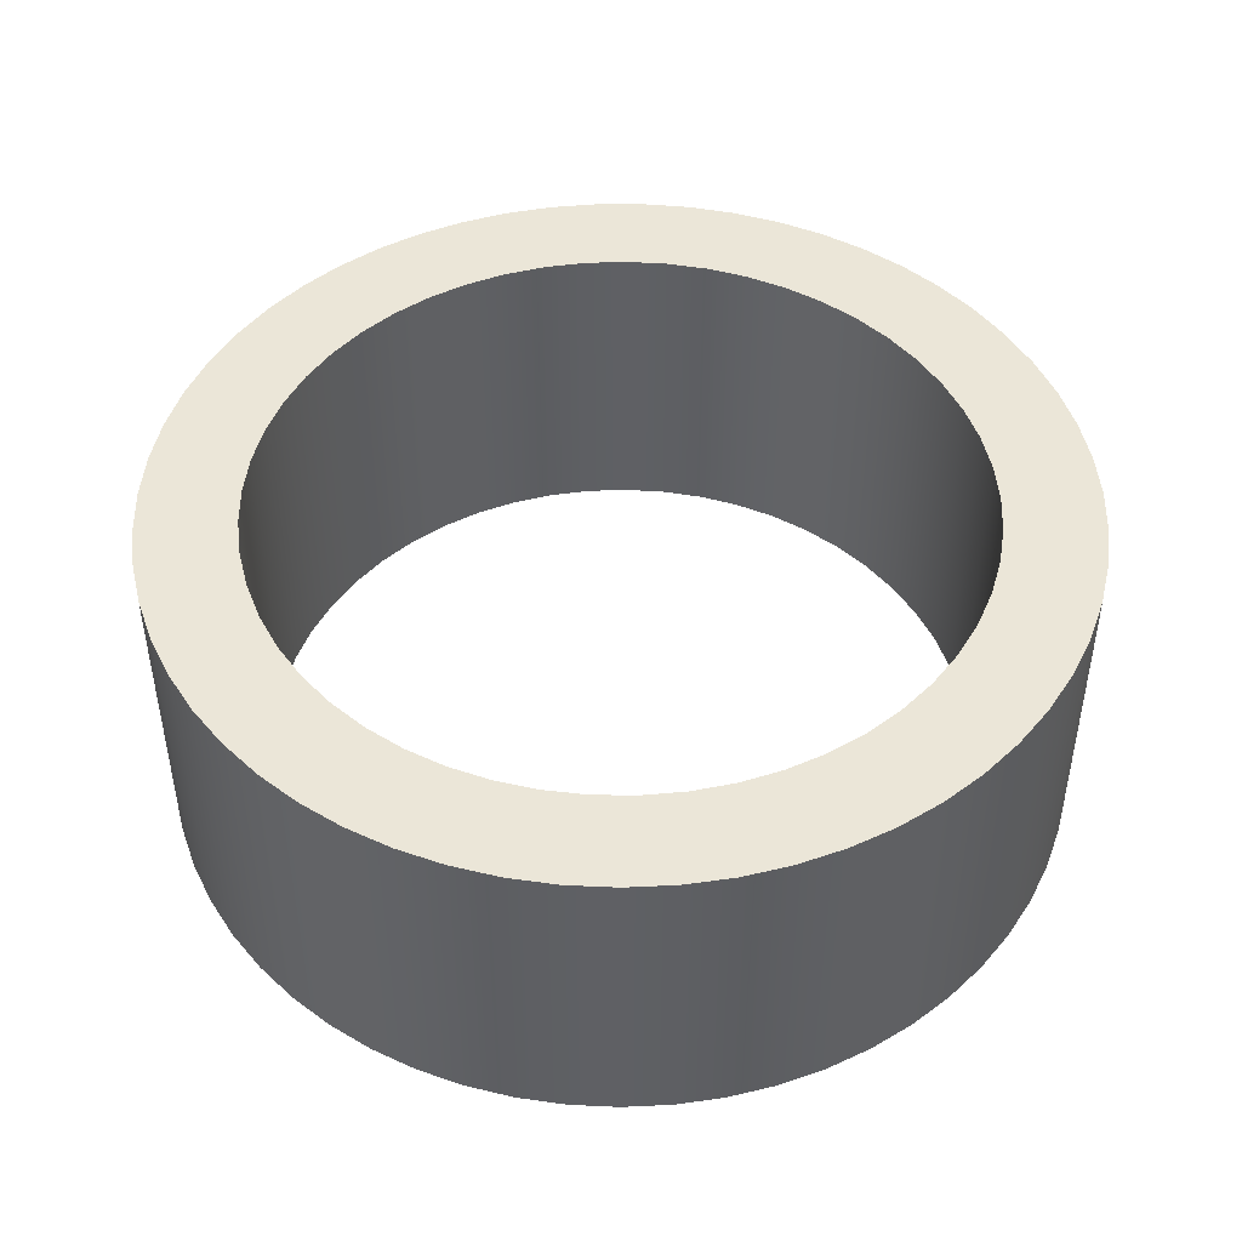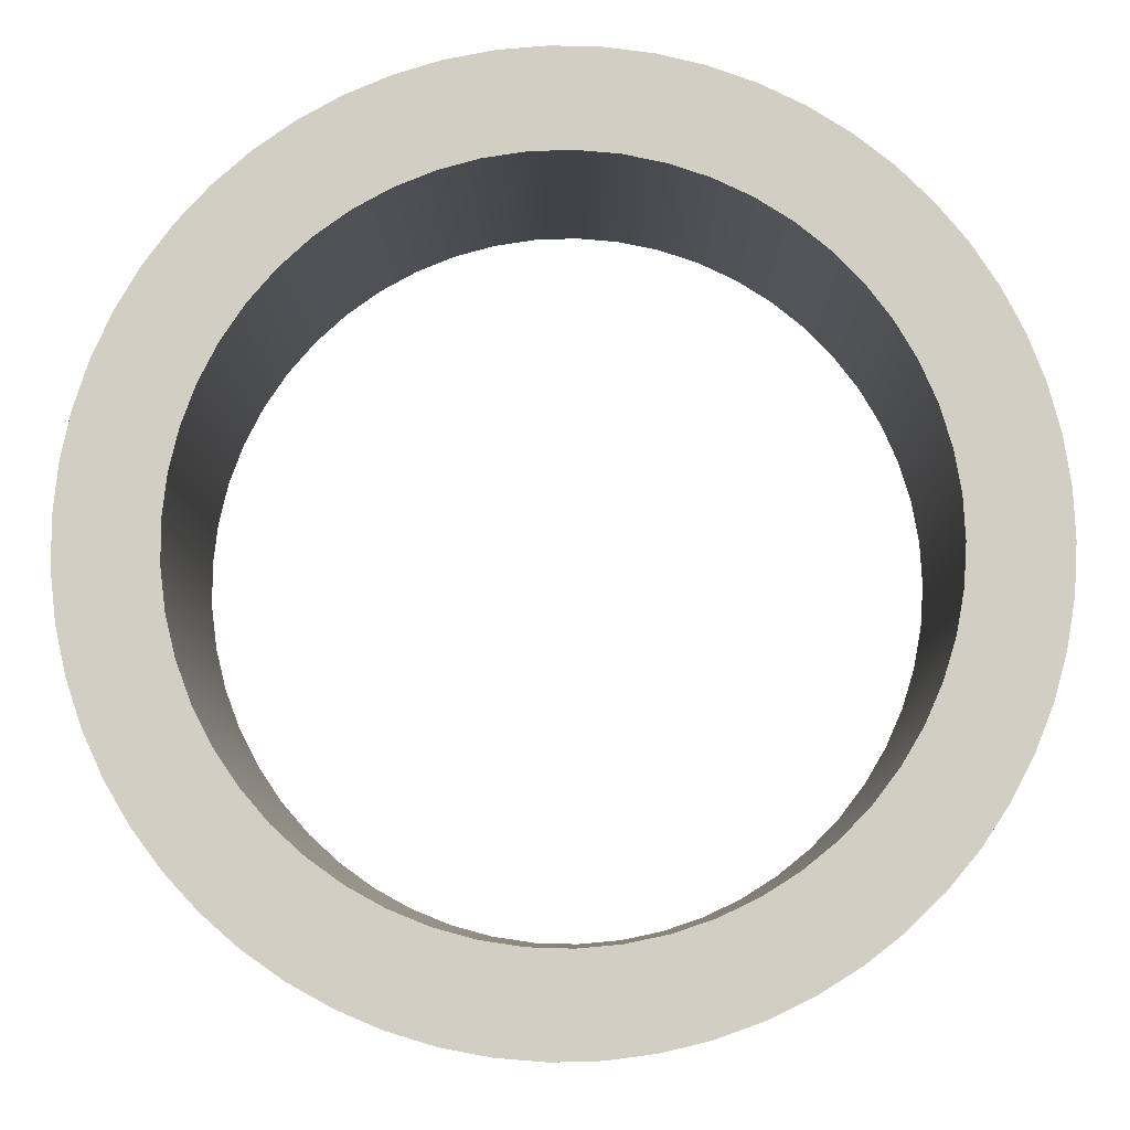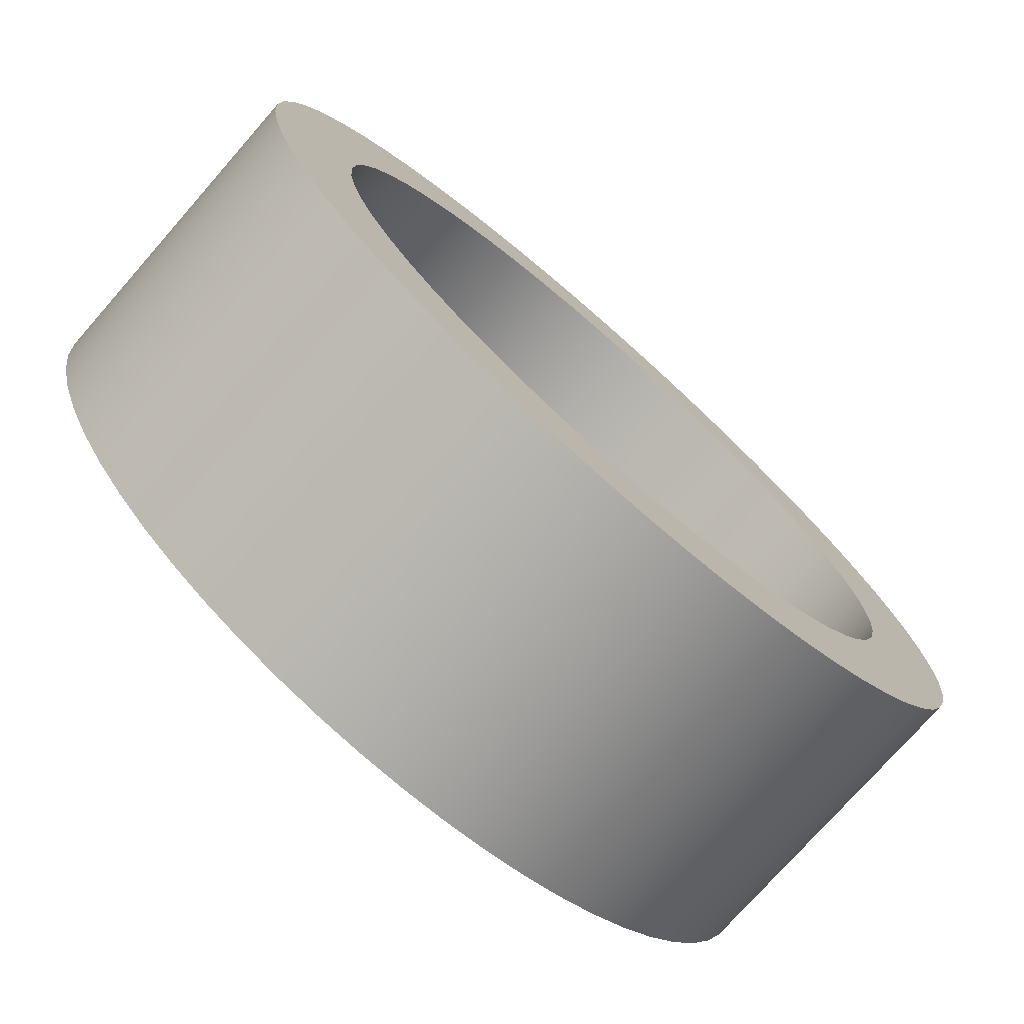
<metadata>
{"format":"obj","ext":"obj","renderer":"f3d","projection":"perspective","resolution":1024,"background":"white","views":[{"elev":46.5,"azim":172.4,"up":"+Z"},{"elev":-7.3,"azim":-179.3,"up":"+Y"},{"elev":-75.3,"azim":-41.3,"up":"+Y"}]}
</metadata>
<code>
v -0.55 -6.736e-17 0
v -0.5461 -0.06505 0
v -0.5346 -0.1292 0
v -0.5156 -0.1915 0
v -0.4893 -0.2511 0
v -0.4562 -0.3073 0
v -0.4166 -0.3591 0
v -0.3712 -0.4058 0
v -0.3206 -0.4469 0
v -0.2655 -0.4817 0
v -0.2067 -0.5097 0
v -0.145 -0.5305 0
v -0.08121 -0.544 0
v -0.0163 -0.5498 0
v 0.04884 -0.5478 0
v 0.1133 -0.5382 0
v 0.1761 -0.521 0
v 0.2365 -0.4965 0
v 0.2936 -0.4651 0
v 0.3465 -0.4271 0
v 0.3946 -0.3831 0
v 0.4372 -0.3337 0
v 0.4736 -0.2797 0
v 0.5033 -0.2217 0
v 0.526 -0.1606 0
v 0.5413 -0.09729 0
v 0.549 -0.03258 0
v 0.549 0.03258 0
v 0.5413 0.09729 0
v 0.526 0.1606 0
v 0.5033 0.2217 0
v 0.4736 0.2797 0
v 0.4372 0.3337 0
v 0.3946 0.3831 0
v 0.3465 0.4271 0
v 0.2936 0.4651 0
v 0.2365 0.4965 0
v 0.1761 0.521 0
v 0.1133 0.5382 0
v 0.04884 0.5478 0
v -0.0163 0.5498 0
v -0.08121 0.544 0
v -0.145 0.5305 0
v -0.2067 0.5097 0
v -0.2655 0.4817 0
v -0.3206 0.4469 0
v -0.3712 0.4058 0
v -0.4166 0.3591 0
v -0.4562 0.3073 0
v -0.4893 0.2511 0
v -0.5156 0.1915 0
v -0.5346 0.1292 0
v -0.5461 0.06505 0
v -0.7 -8.573e-17 0
v -0.696 0.07441 0
v -0.6842 0.148 0
v -0.6646 0.2199 0
v -0.6374 0.2892 0
v -0.6031 0.3554 0
v -0.5619 0.4175 0
v -0.5143 0.4748 0
v -0.461 0.5268 0
v -0.4024 0.5728 0
v -0.3392 0.6123 0
v -0.2722 0.6449 0
v -0.2021 0.6702 0
v -0.1297 0.6879 0
v -0.05585 0.6978 0
v 0.01863 0.6998 0
v 0.09291 0.6938 0
v 0.1661 0.68 0
v 0.2375 0.6585 0
v 0.3061 0.6295 0
v 0.3713 0.5934 0
v 0.4323 0.5506 0
v 0.4883 0.5015 0
v 0.5389 0.4468 0
v 0.5833 0.387 0
v 0.6211 0.3228 0
v 0.6519 0.2549 0
v 0.6753 0.1842 0
v 0.6911 0.1113 0
v 0.699 0.03726 0
v 0.699 -0.03726 0
v 0.6911 -0.1113 0
v 0.6753 -0.1842 0
v 0.6519 -0.2549 0
v 0.6211 -0.3228 0
v 0.5833 -0.387 0
v 0.5389 -0.4468 0
v 0.4883 -0.5015 0
v 0.4323 -0.5506 0
v 0.3713 -0.5934 0
v 0.3061 -0.6295 0
v 0.2375 -0.6585 0
v 0.1661 -0.68 0
v 0.09291 -0.6938 0
v 0.01863 -0.6998 0
v -0.05585 -0.6978 0
v -0.1297 -0.6879 0
v -0.2021 -0.6702 0
v -0.2722 -0.6449 0
v -0.3392 -0.6123 0
v -0.4024 -0.5728 0
v -0.461 -0.5268 0
v -0.5143 -0.4748 0
v -0.5619 -0.4175 0
v -0.6031 -0.3554 0
v -0.6374 -0.2892 0
v -0.6646 -0.2199 0
v -0.6842 -0.148 0
v -0.696 -0.07441 0
v -0.55 -6.736e-17 0.5
v -0.5461 0.06505 0.5
v -0.5346 0.1292 0.5
v -0.5156 0.1915 0.5
v -0.4893 0.2511 0.5
v -0.4562 0.3073 0.5
v -0.4166 0.3591 0.5
v -0.3712 0.4058 0.5
v -0.3206 0.4469 0.5
v -0.2655 0.4817 0.5
v -0.2067 0.5097 0.5
v -0.145 0.5305 0.5
v -0.08121 0.544 0.5
v -0.0163 0.5498 0.5
v 0.04884 0.5478 0.5
v 0.1133 0.5382 0.5
v 0.1761 0.521 0.5
v 0.2365 0.4965 0.5
v 0.2936 0.4651 0.5
v 0.3465 0.4271 0.5
v 0.3946 0.3831 0.5
v 0.4372 0.3337 0.5
v 0.4736 0.2797 0.5
v 0.5033 0.2217 0.5
v 0.526 0.1606 0.5
v 0.5413 0.09729 0.5
v 0.549 0.03258 0.5
v 0.549 -0.03258 0.5
v 0.5413 -0.09729 0.5
v 0.526 -0.1606 0.5
v 0.5033 -0.2217 0.5
v 0.4736 -0.2797 0.5
v 0.4372 -0.3337 0.5
v 0.3946 -0.3831 0.5
v 0.3465 -0.4271 0.5
v 0.2936 -0.4651 0.5
v 0.2365 -0.4965 0.5
v 0.1761 -0.521 0.5
v 0.1133 -0.5382 0.5
v 0.04884 -0.5478 0.5
v -0.0163 -0.5498 0.5
v -0.08121 -0.544 0.5
v -0.145 -0.5305 0.5
v -0.2067 -0.5097 0.5
v -0.2655 -0.4817 0.5
v -0.3206 -0.4469 0.5
v -0.3712 -0.4058 0.5
v -0.4166 -0.3591 0.5
v -0.4562 -0.3073 0.5
v -0.4893 -0.2511 0.5
v -0.5156 -0.1915 0.5
v -0.5346 -0.1292 0.5
v -0.5461 -0.06505 0.5
v -0.7 -8.573e-17 0.5
v -0.696 -0.07441 0.5
v -0.6842 -0.148 0.5
v -0.6646 -0.2199 0.5
v -0.6374 -0.2892 0.5
v -0.6031 -0.3554 0.5
v -0.5619 -0.4175 0.5
v -0.5143 -0.4748 0.5
v -0.461 -0.5268 0.5
v -0.4024 -0.5728 0.5
v -0.3392 -0.6123 0.5
v -0.2722 -0.6449 0.5
v -0.2021 -0.6702 0.5
v -0.1297 -0.6879 0.5
v -0.05585 -0.6978 0.5
v 0.01863 -0.6998 0.5
v 0.09291 -0.6938 0.5
v 0.1661 -0.68 0.5
v 0.2375 -0.6585 0.5
v 0.3061 -0.6295 0.5
v 0.3713 -0.5934 0.5
v 0.4323 -0.5506 0.5
v 0.4883 -0.5015 0.5
v 0.5389 -0.4468 0.5
v 0.5833 -0.387 0.5
v 0.6211 -0.3228 0.5
v 0.6519 -0.2549 0.5
v 0.6753 -0.1842 0.5
v 0.6911 -0.1113 0.5
v 0.699 -0.03726 0.5
v 0.699 0.03726 0.5
v 0.6911 0.1113 0.5
v 0.6753 0.1842 0.5
v 0.6519 0.2549 0.5
v 0.6211 0.3228 0.5
v 0.5833 0.387 0.5
v 0.5389 0.4468 0.5
v 0.4883 0.5015 0.5
v 0.4323 0.5506 0.5
v 0.3713 0.5934 0.5
v 0.3061 0.6295 0.5
v 0.2375 0.6585 0.5
v 0.1661 0.68 0.5
v 0.09291 0.6938 0.5
v 0.01863 0.6998 0.5
v -0.05585 0.6978 0.5
v -0.1297 0.6879 0.5
v -0.2021 0.6702 0.5
v -0.2722 0.6449 0.5
v -0.3392 0.6123 0.5
v -0.4024 0.5728 0.5
v -0.461 0.5268 0.5
v -0.5143 0.4748 0.5
v -0.5619 0.4175 0.5
v -0.6031 0.3554 0.5
v -0.6374 0.2892 0.5
v -0.6646 0.2199 0.5
v -0.6842 0.148 0.5
v -0.696 0.07441 0.5
v -0.55 -6.736e-17 0.5
v -0.5461 -0.06505 0.5
v -0.5346 -0.1292 0.5
v -0.5156 -0.1915 0.5
v -0.4893 -0.2511 0.5
v -0.4562 -0.3073 0.5
v -0.4166 -0.3591 0.5
v -0.3712 -0.4058 0.5
v -0.3206 -0.4469 0.5
v -0.2655 -0.4817 0.5
v -0.2067 -0.5097 0.5
v -0.145 -0.5305 0.5
v -0.08121 -0.544 0.5
v -0.0163 -0.5498 0.5
v 0.04884 -0.5478 0.5
v 0.1133 -0.5382 0.5
v 0.1761 -0.521 0.5
v 0.2365 -0.4965 0.5
v 0.2936 -0.4651 0.5
v 0.3465 -0.4271 0.5
v 0.3946 -0.3831 0.5
v 0.4372 -0.3337 0.5
v 0.4736 -0.2797 0.5
v 0.5033 -0.2217 0.5
v 0.526 -0.1606 0.5
v 0.5413 -0.09729 0.5
v 0.549 -0.03258 0.5
v 0.549 0.03258 0.5
v 0.5413 0.09729 0.5
v 0.526 0.1606 0.5
v 0.5033 0.2217 0.5
v 0.4736 0.2797 0.5
v 0.4372 0.3337 0.5
v 0.3946 0.3831 0.5
v 0.3465 0.4271 0.5
v 0.2936 0.4651 0.5
v 0.2365 0.4965 0.5
v 0.1761 0.521 0.5
v 0.1133 0.5382 0.5
v 0.04884 0.5478 0.5
v -0.0163 0.5498 0.5
v -0.08121 0.544 0.5
v -0.145 0.5305 0.5
v -0.2067 0.5097 0.5
v -0.2655 0.4817 0.5
v -0.3206 0.4469 0.5
v -0.3712 0.4058 0.5
v -0.4166 0.3591 0.5
v -0.4562 0.3073 0.5
v -0.4893 0.2511 0.5
v -0.5156 0.1915 0.5
v -0.5346 0.1292 0.5
v -0.5461 0.06505 0.5
v -0.55 -6.736e-17 0
v -0.5461 0.06505 0
v -0.5346 0.1292 0
v -0.5156 0.1915 0
v -0.4893 0.2511 0
v -0.4562 0.3073 0
v -0.4166 0.3591 0
v -0.3712 0.4058 0
v -0.3206 0.4469 0
v -0.2655 0.4817 0
v -0.2067 0.5097 0
v -0.145 0.5305 0
v -0.08121 0.544 0
v -0.0163 0.5498 0
v 0.04884 0.5478 0
v 0.1133 0.5382 0
v 0.1761 0.521 0
v 0.2365 0.4965 0
v 0.2936 0.4651 0
v 0.3465 0.4271 0
v 0.3946 0.3831 0
v 0.4372 0.3337 0
v 0.4736 0.2797 0
v 0.5033 0.2217 0
v 0.526 0.1606 0
v 0.5413 0.09729 0
v 0.549 0.03258 0
v 0.549 -0.03258 0
v 0.5413 -0.09729 0
v 0.526 -0.1606 0
v 0.5033 -0.2217 0
v 0.4736 -0.2797 0
v 0.4372 -0.3337 0
v 0.3946 -0.3831 0
v 0.3465 -0.4271 0
v 0.2936 -0.4651 0
v 0.2365 -0.4965 0
v 0.1761 -0.521 0
v 0.1133 -0.5382 0
v 0.04884 -0.5478 0
v -0.0163 -0.5498 0
v -0.08121 -0.544 0
v -0.145 -0.5305 0
v -0.2067 -0.5097 0
v -0.2655 -0.4817 0
v -0.3206 -0.4469 0
v -0.3712 -0.4058 0
v -0.4166 -0.3591 0
v -0.4562 -0.3073 0
v -0.4893 -0.2511 0
v -0.5156 -0.1915 0
v -0.5346 -0.1292 0
v -0.5461 -0.06505 0
v -0.55 -6.736e-17 0.5
v -0.55 -6.736e-17 0
v -0.7 -8.573e-17 0.5
v -0.696 0.07441 0.5
v -0.6842 0.148 0.5
v -0.6646 0.2199 0.5
v -0.6374 0.2892 0.5
v -0.6031 0.3554 0.5
v -0.5619 0.4175 0.5
v -0.5143 0.4748 0.5
v -0.461 0.5268 0.5
v -0.4024 0.5728 0.5
v -0.3392 0.6123 0.5
v -0.2722 0.6449 0.5
v -0.2021 0.6702 0.5
v -0.1297 0.6879 0.5
v -0.05585 0.6978 0.5
v 0.01863 0.6998 0.5
v 0.09291 0.6938 0.5
v 0.1661 0.68 0.5
v 0.2375 0.6585 0.5
v 0.3061 0.6295 0.5
v 0.3713 0.5934 0.5
v 0.4323 0.5506 0.5
v 0.4883 0.5015 0.5
v 0.5389 0.4468 0.5
v 0.5833 0.387 0.5
v 0.6211 0.3228 0.5
v 0.6519 0.2549 0.5
v 0.6753 0.1842 0.5
v 0.6911 0.1113 0.5
v 0.699 0.03726 0.5
v 0.699 -0.03726 0.5
v 0.6911 -0.1113 0.5
v 0.6753 -0.1842 0.5
v 0.6519 -0.2549 0.5
v 0.6211 -0.3228 0.5
v 0.5833 -0.387 0.5
v 0.5389 -0.4468 0.5
v 0.4883 -0.5015 0.5
v 0.4323 -0.5506 0.5
v 0.3713 -0.5934 0.5
v 0.3061 -0.6295 0.5
v 0.2375 -0.6585 0.5
v 0.1661 -0.68 0.5
v 0.09291 -0.6938 0.5
v 0.01863 -0.6998 0.5
v -0.05585 -0.6978 0.5
v -0.1297 -0.6879 0.5
v -0.2021 -0.6702 0.5
v -0.2722 -0.6449 0.5
v -0.3392 -0.6123 0.5
v -0.4024 -0.5728 0.5
v -0.461 -0.5268 0.5
v -0.5143 -0.4748 0.5
v -0.5619 -0.4175 0.5
v -0.6031 -0.3554 0.5
v -0.6374 -0.2892 0.5
v -0.6646 -0.2199 0.5
v -0.6842 -0.148 0.5
v -0.696 -0.07441 0.5
v -0.7 -8.573e-17 0
v -0.696 -0.07441 0
v -0.6842 -0.148 0
v -0.6646 -0.2199 0
v -0.6374 -0.2892 0
v -0.6031 -0.3554 0
v -0.5619 -0.4175 0
v -0.5143 -0.4748 0
v -0.461 -0.5268 0
v -0.4024 -0.5728 0
v -0.3392 -0.6123 0
v -0.2722 -0.6449 0
v -0.2021 -0.6702 0
v -0.1297 -0.6879 0
v -0.05585 -0.6978 0
v 0.01863 -0.6998 0
v 0.09291 -0.6938 0
v 0.1661 -0.68 0
v 0.2375 -0.6585 0
v 0.3061 -0.6295 0
v 0.3713 -0.5934 0
v 0.4323 -0.5506 0
v 0.4883 -0.5015 0
v 0.5389 -0.4468 0
v 0.5833 -0.387 0
v 0.6211 -0.3228 0
v 0.6519 -0.2549 0
v 0.6753 -0.1842 0
v 0.6911 -0.1113 0
v 0.699 -0.03726 0
v 0.699 0.03726 0
v 0.6911 0.1113 0
v 0.6753 0.1842 0
v 0.6519 0.2549 0
v 0.6211 0.3228 0
v 0.5833 0.387 0
v 0.5389 0.4468 0
v 0.4883 0.5015 0
v 0.4323 0.5506 0
v 0.3713 0.5934 0
v 0.3061 0.6295 0
v 0.2375 0.6585 0
v 0.1661 0.68 0
v 0.09291 0.6938 0
v 0.01863 0.6998 0
v -0.05585 0.6978 0
v -0.1297 0.6879 0
v -0.2021 0.6702 0
v -0.2722 0.6449 0
v -0.3392 0.6123 0
v -0.4024 0.5728 0
v -0.461 0.5268 0
v -0.5143 0.4748 0
v -0.5619 0.4175 0
v -0.6031 0.3554 0
v -0.6374 0.2892 0
v -0.6646 0.2199 0
v -0.6842 0.148 0
v -0.696 0.07441 0
v -0.7 -8.573e-17 0
v -0.7 -8.573e-17 0.5
f 2 112 1
f 1 112 54
f 1 54 55
f 112 2 111
f 111 2 3
f 111 3 110
f 110 3 4
f 110 4 109
f 109 4 5
f 109 5 108
f 108 5 6
f 108 6 107
f 107 6 7
f 107 7 106
f 106 7 8
f 106 8 105
f 105 8 9
f 105 9 104
f 104 9 10
f 104 10 103
f 103 10 102
f 102 10 11
f 102 11 101
f 101 11 12
f 101 12 100
f 100 12 13
f 100 13 99
f 99 13 14
f 99 14 98
f 98 14 15
f 98 15 97
f 97 15 16
f 97 16 96
f 96 16 17
f 96 17 95
f 95 17 18
f 95 18 94
f 94 18 19
f 94 19 93
f 93 19 92
f 92 19 20
f 92 20 91
f 91 20 21
f 91 21 90
f 90 21 22
f 90 22 89
f 89 22 23
f 89 23 88
f 88 23 24
f 88 24 87
f 87 24 25
f 87 25 86
f 86 25 26
f 86 26 85
f 85 26 27
f 85 27 84
f 84 27 28
f 84 28 83
f 83 28 82
f 82 28 29
f 82 29 81
f 81 29 30
f 81 30 80
f 80 30 31
f 80 31 79
f 79 31 32
f 79 32 78
f 78 32 33
f 78 33 77
f 77 33 34
f 77 34 76
f 76 34 35
f 76 35 75
f 75 35 36
f 75 36 74
f 74 36 73
f 73 36 37
f 73 37 72
f 72 37 38
f 72 38 71
f 71 38 39
f 71 39 70
f 70 39 40
f 70 40 69
f 69 40 41
f 69 41 68
f 68 41 42
f 68 42 67
f 67 42 43
f 67 43 66
f 66 43 44
f 66 44 65
f 65 44 45
f 65 45 64
f 64 45 63
f 63 45 46
f 63 46 62
f 62 46 47
f 62 47 61
f 61 47 48
f 61 48 60
f 60 48 49
f 60 49 59
f 59 49 50
f 59 50 58
f 58 50 51
f 58 51 57
f 57 51 52
f 57 52 56
f 56 52 53
f 56 53 55
f 55 53 1
f 114 224 113
f 113 224 166
f 113 166 167
f 224 114 223
f 223 114 115
f 223 115 222
f 222 115 116
f 222 116 221
f 221 116 117
f 221 117 220
f 220 117 118
f 220 118 219
f 219 118 119
f 219 119 218
f 218 119 120
f 218 120 217
f 217 120 121
f 217 121 216
f 216 121 122
f 216 122 215
f 215 122 214
f 214 122 123
f 214 123 213
f 213 123 124
f 213 124 212
f 212 124 125
f 212 125 211
f 211 125 126
f 211 126 210
f 210 126 127
f 210 127 209
f 209 127 128
f 209 128 208
f 208 128 129
f 208 129 207
f 207 129 130
f 207 130 206
f 206 130 131
f 206 131 205
f 205 131 204
f 204 131 132
f 204 132 203
f 203 132 133
f 203 133 202
f 202 133 134
f 202 134 201
f 201 134 135
f 201 135 200
f 200 135 136
f 200 136 199
f 199 136 137
f 199 137 198
f 198 137 138
f 198 138 197
f 197 138 139
f 197 139 196
f 196 139 195
f 195 139 140
f 195 140 194
f 194 140 141
f 194 141 193
f 193 141 142
f 193 142 192
f 192 142 143
f 192 143 191
f 191 143 144
f 191 144 190
f 190 144 145
f 190 145 189
f 189 145 146
f 189 146 188
f 188 146 147
f 188 147 187
f 187 147 148
f 187 148 186
f 186 148 185
f 185 148 149
f 185 149 184
f 184 149 150
f 184 150 183
f 183 150 151
f 183 151 182
f 182 151 152
f 182 152 181
f 181 152 153
f 181 153 180
f 180 153 154
f 180 154 179
f 179 154 155
f 179 155 178
f 178 155 156
f 178 156 177
f 177 156 157
f 177 157 176
f 176 157 175
f 175 157 158
f 175 158 174
f 174 158 159
f 174 159 173
f 173 159 160
f 173 160 172
f 172 160 161
f 172 161 171
f 171 161 162
f 171 162 170
f 170 162 163
f 170 163 169
f 169 163 164
f 169 164 168
f 168 164 165
f 168 165 167
f 167 165 113
f 226 330 225
f 225 330 332
f 331 278 277
f 277 278 279
f 277 279 276
f 276 279 280
f 276 280 275
f 275 280 281
f 275 281 274
f 274 281 282
f 274 282 273
f 273 282 283
f 273 283 272
f 272 283 284
f 272 284 271
f 271 284 285
f 271 285 270
f 270 285 286
f 270 286 269
f 269 286 287
f 269 287 268
f 268 287 288
f 268 288 267
f 267 288 289
f 267 289 266
f 266 289 290
f 266 290 265
f 265 290 291
f 265 291 264
f 264 291 292
f 264 292 263
f 263 292 293
f 263 293 262
f 262 293 294
f 262 294 261
f 261 294 295
f 261 295 260
f 260 295 296
f 260 296 259
f 259 296 297
f 259 297 258
f 258 297 298
f 258 298 257
f 257 298 299
f 257 299 256
f 256 299 300
f 256 300 255
f 255 300 301
f 255 301 254
f 254 301 302
f 254 302 253
f 253 302 303
f 253 303 252
f 252 303 304
f 252 304 251
f 251 304 305
f 251 305 250
f 250 305 306
f 250 306 249
f 249 306 307
f 249 307 248
f 248 307 308
f 248 308 247
f 247 308 309
f 247 309 246
f 246 309 310
f 246 310 245
f 245 310 311
f 245 311 244
f 244 311 312
f 244 312 243
f 243 312 313
f 243 313 242
f 242 313 314
f 242 314 241
f 241 314 315
f 241 315 240
f 240 315 316
f 240 316 239
f 239 316 317
f 239 317 238
f 238 317 318
f 238 318 237
f 237 318 319
f 237 319 236
f 236 319 320
f 236 320 235
f 235 320 321
f 235 321 234
f 234 321 322
f 234 322 233
f 233 322 323
f 233 323 232
f 232 323 324
f 232 324 231
f 231 324 325
f 231 325 230
f 230 325 326
f 230 326 229
f 229 326 327
f 229 327 228
f 228 327 328
f 228 328 227
f 227 328 329
f 227 329 226
f 226 329 330
f 334 450 333
f 333 450 451
f 452 392 391
f 391 392 393
f 391 393 390
f 390 393 394
f 390 394 389
f 389 394 395
f 389 395 388
f 388 395 396
f 388 396 387
f 387 396 397
f 387 397 386
f 386 397 398
f 386 398 385
f 385 398 399
f 385 399 384
f 384 399 400
f 384 400 383
f 383 400 401
f 383 401 382
f 382 401 402
f 382 402 381
f 381 402 403
f 381 403 380
f 380 403 404
f 380 404 379
f 379 404 405
f 379 405 378
f 378 405 406
f 378 406 377
f 377 406 407
f 377 407 376
f 376 407 408
f 376 408 375
f 375 408 409
f 375 409 374
f 374 409 410
f 374 410 373
f 373 410 411
f 373 411 372
f 372 411 412
f 372 412 371
f 371 412 413
f 371 413 370
f 370 413 414
f 370 414 369
f 369 414 415
f 369 415 368
f 368 415 416
f 368 416 367
f 367 416 417
f 367 417 366
f 366 417 418
f 366 418 365
f 365 418 419
f 365 419 364
f 364 419 420
f 364 420 363
f 363 420 421
f 363 421 362
f 362 421 422
f 362 422 361
f 361 422 423
f 361 423 360
f 360 423 424
f 360 424 359
f 359 424 425
f 359 425 358
f 358 425 426
f 358 426 357
f 357 426 427
f 357 427 356
f 356 427 428
f 356 428 355
f 355 428 429
f 355 429 354
f 354 429 430
f 354 430 353
f 353 430 431
f 353 431 352
f 352 431 432
f 352 432 351
f 351 432 433
f 351 433 350
f 350 433 434
f 350 434 349
f 349 434 435
f 349 435 348
f 348 435 436
f 348 436 347
f 347 436 437
f 347 437 346
f 346 437 438
f 346 438 345
f 345 438 439
f 345 439 344
f 344 439 440
f 344 440 343
f 343 440 441
f 343 441 342
f 342 441 442
f 342 442 341
f 341 442 443
f 341 443 340
f 340 443 444
f 340 444 339
f 339 444 445
f 339 445 338
f 338 445 446
f 338 446 337
f 337 446 447
f 337 447 336
f 336 447 448
f 336 448 335
f 335 448 449
f 335 449 334
f 334 449 450

</code>
